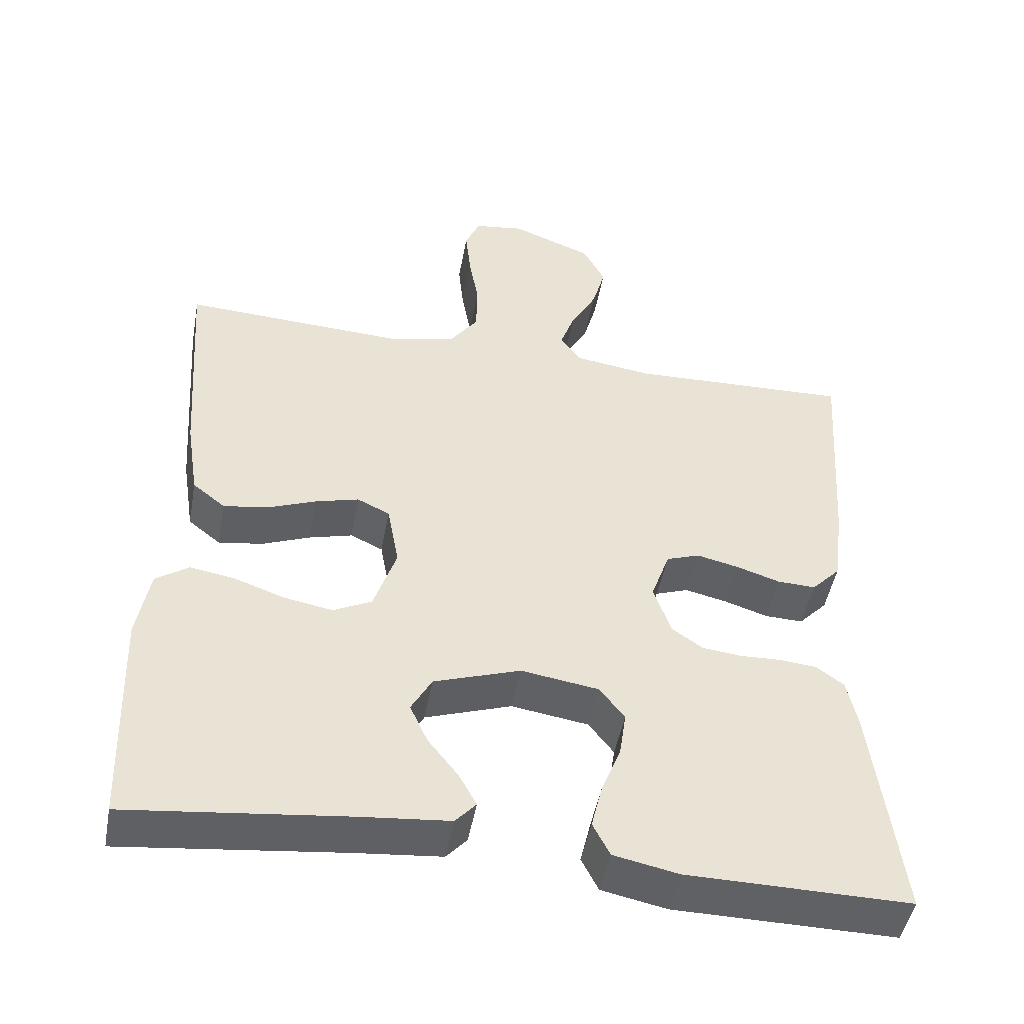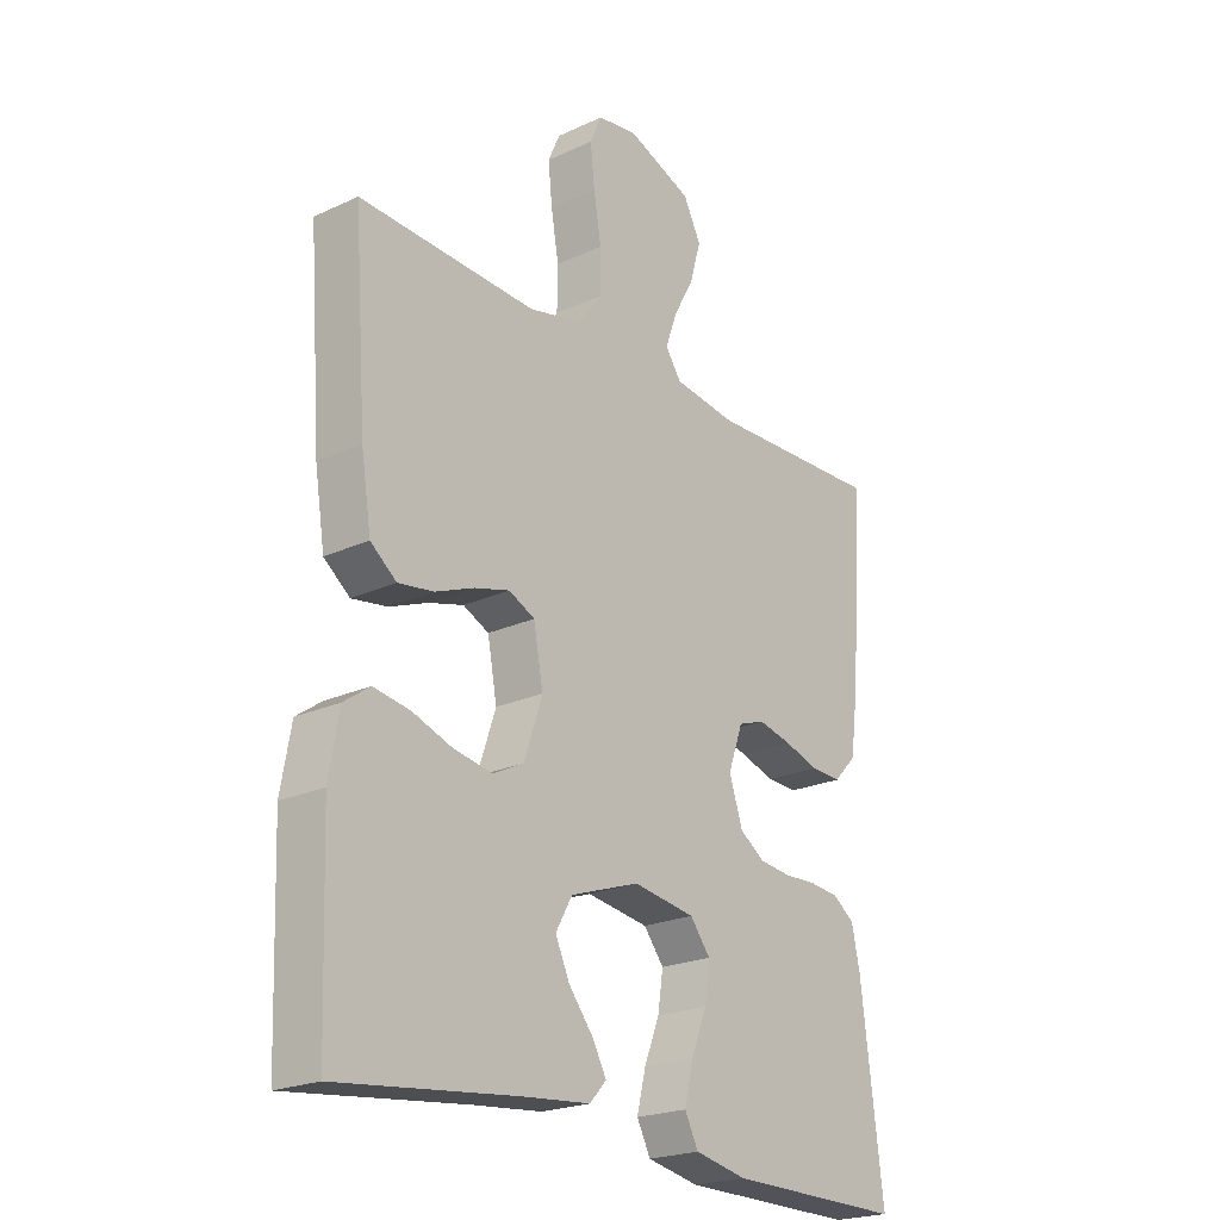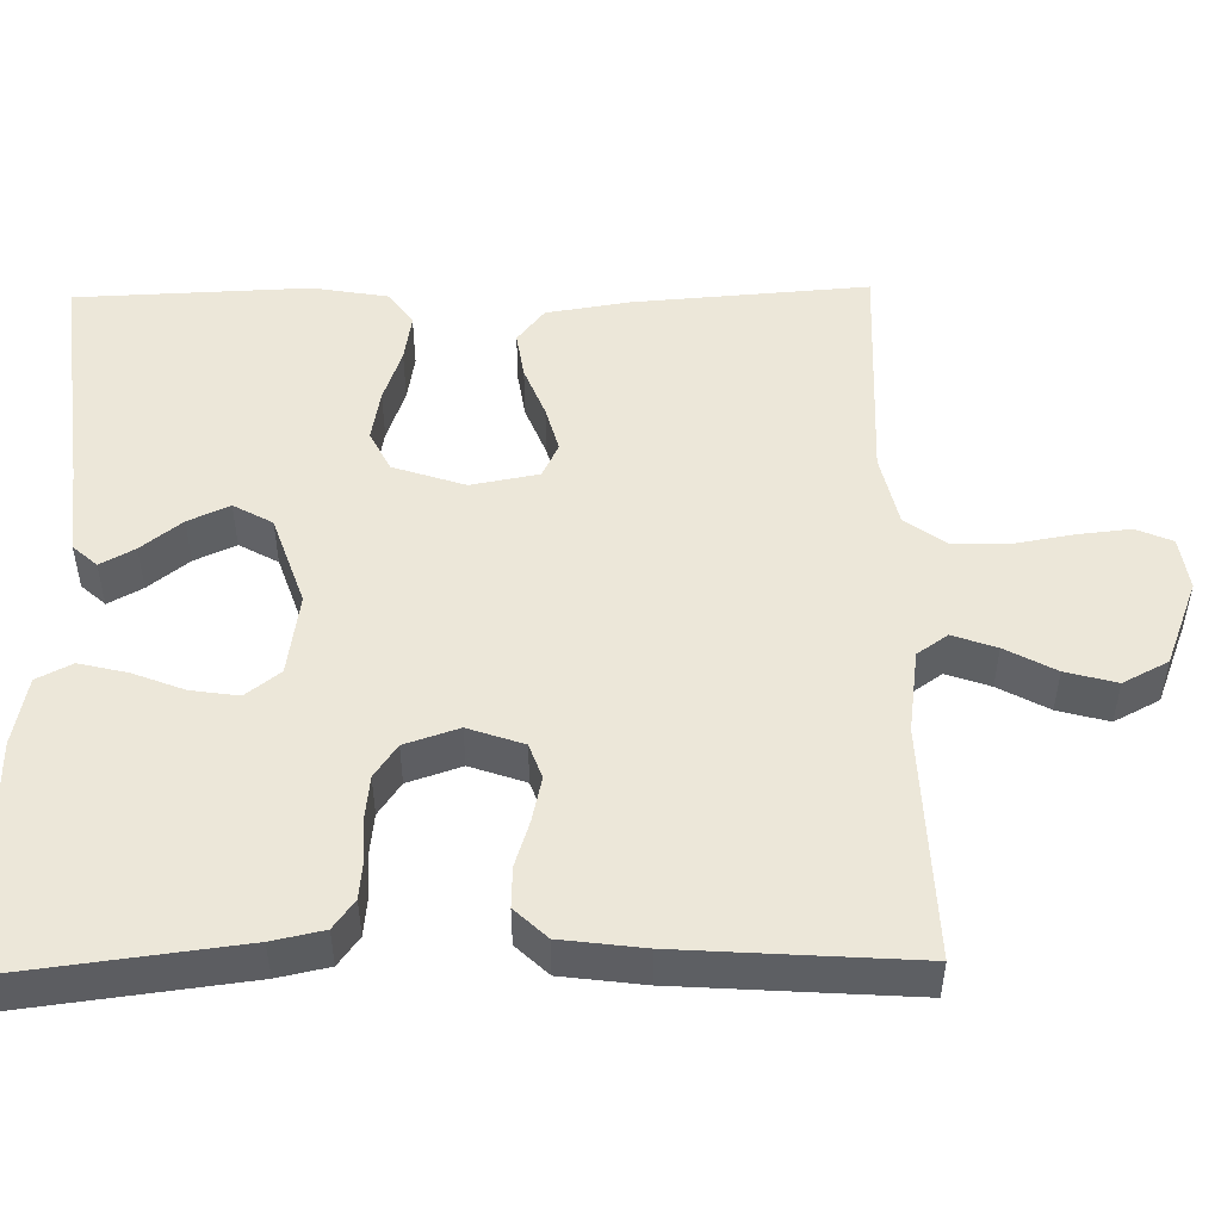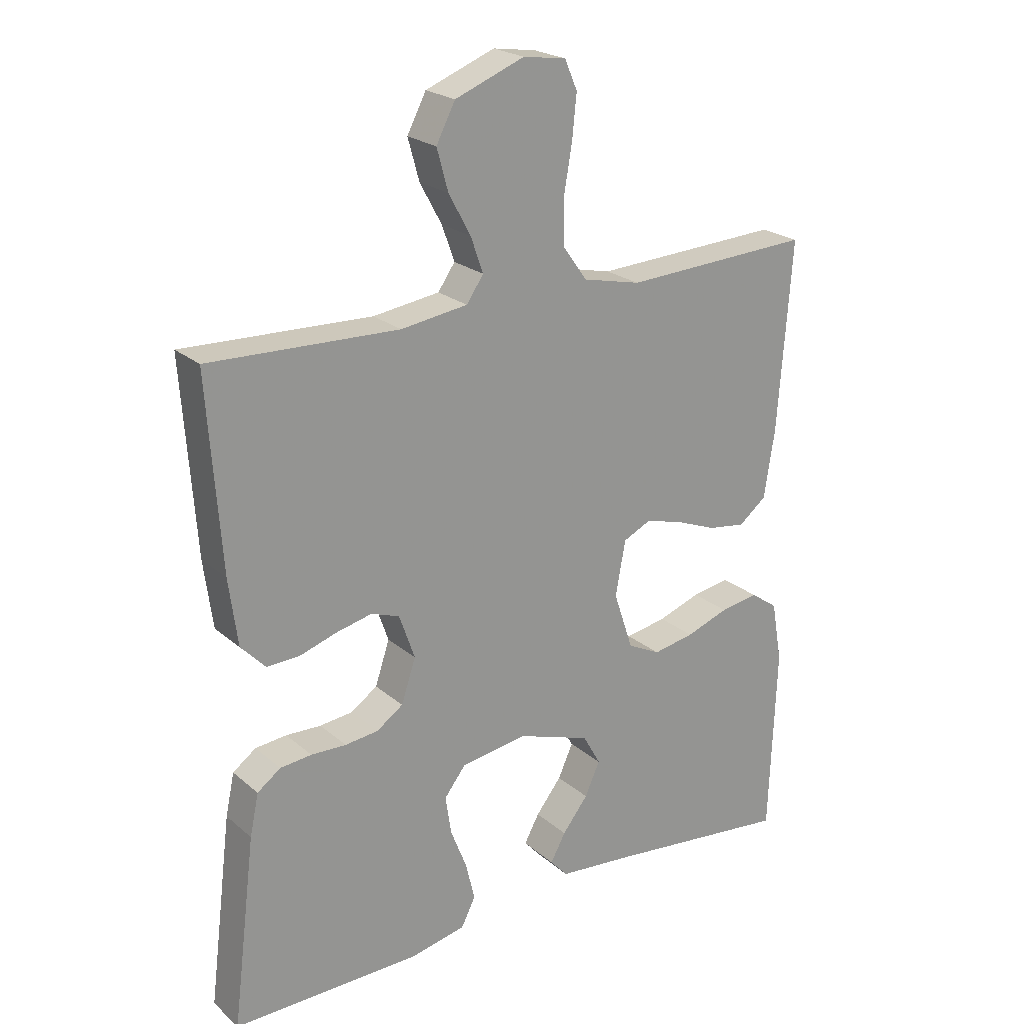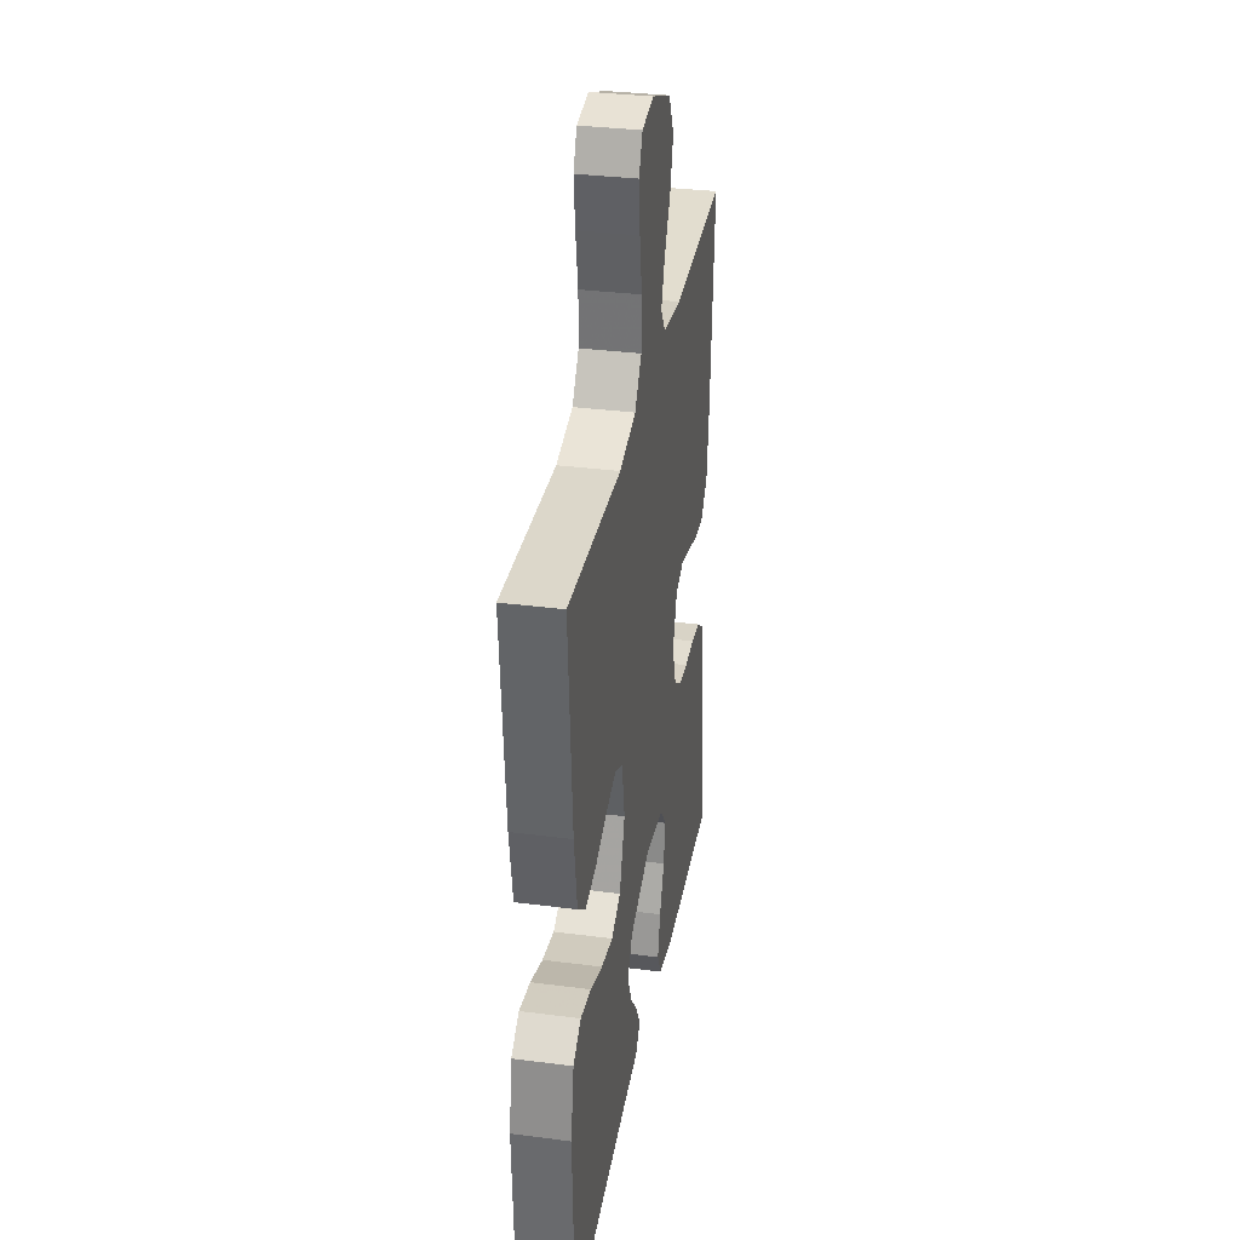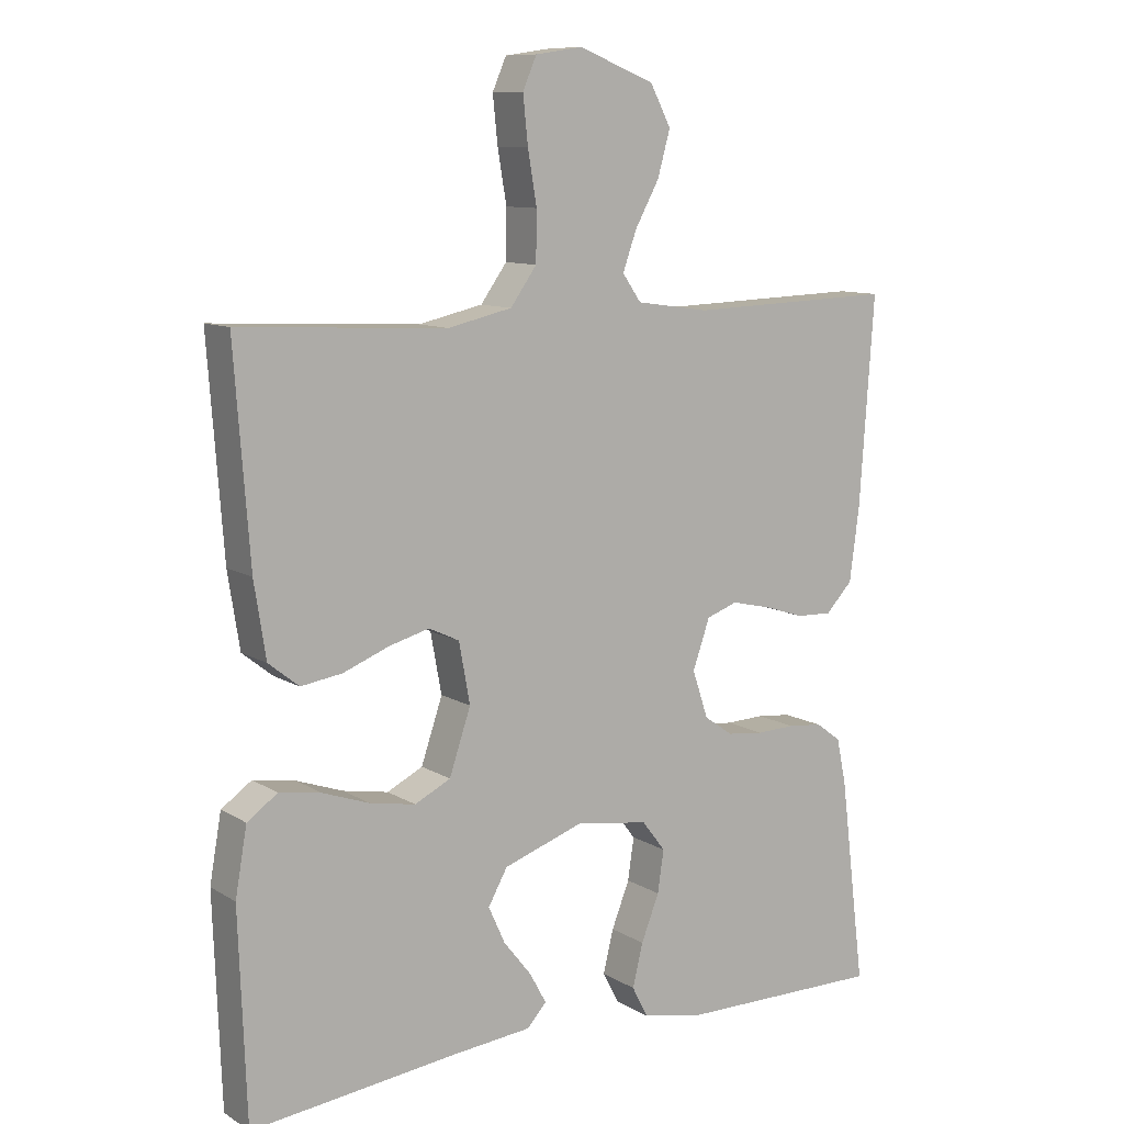
<metadata>
{"format":"obj","ext":"obj","renderer":"f3d","projection":"perspective","resolution":1024,"background":"white","views":[{"elev":-47.9,"azim":169.6,"up":"+Z"},{"elev":-22.2,"azim":128.8,"up":"+Z"},{"elev":50.0,"azim":-91.1,"up":"+Y"},{"elev":22.6,"azim":-35.2,"up":"+Z"},{"elev":33.2,"azim":100.1,"up":"+Z"},{"elev":10.2,"azim":145.8,"up":"+Z"}]}
</metadata>
<code>
v 0.5 0.07 0.5
v 0.478 0.07 0.2
v 0.461 0.07 0.092
v 0.417 0.07 0.057
v 0.357 0.07 0.066
v 0.291 0.07 0.092
v 0.232 0.07 0.108
v 0.188 0.07 0.087
v 0.172 0.07 0
v 0.203 0.07 -0.092
v 0.255 0.07 -0.118
v 0.321 0.07 -0.106
v 0.389 0.07 -0.082
v 0.45 0.07 -0.072
v 0.494 0.07 -0.103
v 0.511 0.07 -0.2
v 0.5 0.07 -0.5
v 0.2 0.07 -0.466
v 0.084 0.07 -0.455
v 0.056 0.07 -0.424
v 0.08 0.07 -0.38
v 0.121 0.07 -0.328
v 0.145 0.07 -0.275
v 0.117 0.07 -0.225
v 0 0.07 -0.185
v -0.105 0.07 -0.201
v -0.139 0.07 -0.245
v -0.13 0.07 -0.306
v -0.104 0.07 -0.372
v -0.089 0.07 -0.434
v -0.112 0.07 -0.479
v -0.2 0.07 -0.497
v -0.5 0.07 -0.5
v -0.463 0.07 -0.2
v -0.449 0.07 -0.134
v -0.412 0.07 -0.107
v -0.362 0.07 -0.102
v -0.306 0.07 -0.104
v -0.253 0.07 -0.098
v -0.211 0.07 -0.069
v -0.188 0.07 0
v -0.213 0.07 0.071
v -0.258 0.07 0.087
v -0.315 0.07 0.074
v -0.374 0.07 0.055
v -0.426 0.07 0.053
v -0.465 0.07 0.094
v -0.479 0.07 0.2
v -0.5 0.07 0.5
v -0.2 0.07 0.49
v -0.094 0.07 0.505
v -0.067 0.07 0.544
v -0.087 0.07 0.6
v -0.122 0.07 0.664
v -0.14 0.07 0.729
v -0.11 0.07 0.787
v 0 0.07 0.83
v 0.068 0.07 0.82
v 0.088 0.07 0.774
v 0.081 0.07 0.706
v 0.068 0.07 0.63
v 0.069 0.07 0.559
v 0.107 0.07 0.506
v 0.2 0.07 0.485
v 0.5 0 0.5
v 0.478 0 0.2
v 0.461 0 0.092
v 0.417 0 0.057
v 0.357 0 0.066
v 0.291 0 0.092
v 0.232 0 0.108
v 0.188 0 0.087
v 0.172 0 0
v 0.203 0 -0.092
v 0.255 0 -0.118
v 0.321 0 -0.106
v 0.389 0 -0.082
v 0.45 0 -0.072
v 0.494 0 -0.103
v 0.511 0 -0.2
v 0.5 0 -0.5
v 0.2 0 -0.466
v 0.084 0 -0.455
v 0.056 0 -0.424
v 0.08 0 -0.38
v 0.121 0 -0.328
v 0.145 0 -0.275
v 0.117 0 -0.225
v 0 0 -0.185
v -0.105 0 -0.201
v -0.139 0 -0.245
v -0.13 0 -0.306
v -0.104 0 -0.372
v -0.089 0 -0.434
v -0.112 0 -0.479
v -0.2 0 -0.497
v -0.5 0 -0.5
v -0.463 0 -0.2
v -0.449 0 -0.134
v -0.412 0 -0.107
v -0.362 0 -0.102
v -0.306 0 -0.104
v -0.253 0 -0.098
v -0.211 0 -0.069
v -0.188 0 0
v -0.213 0 0.071
v -0.258 0 0.087
v -0.315 0 0.074
v -0.374 0 0.055
v -0.426 0 0.053
v -0.465 0 0.094
v -0.479 0 0.2
v -0.5 0 0.5
v -0.2 0 0.49
v -0.094 0 0.505
v -0.067 0 0.544
v -0.087 0 0.6
v -0.122 0 0.664
v -0.14 0 0.729
v -0.11 0 0.787
v 0 0 0.83
v 0.068 0 0.82
v 0.088 0 0.774
v 0.081 0 0.706
v 0.068 0 0.63
v 0.069 0 0.559
v 0.107 0 0.506
v 0.2 0 0.485
f 58 59 60 61
f 56 57 58 61
f 56 61 62
f 53 54 55 56
f 52 53 56 62
f 51 52 62 63
f 47 48 49 50
f 44 45 46 47
f 43 44 47 50
f 42 43 50 51
f 35 36 37 38
f 35 38 39
f 34 35 39
f 33 34 39
f 32 33 39 40
f 28 29 30 31
f 27 28 31 32
f 19 20 21 22
f 18 19 22 23
f 17 18 23
f 16 17 23 24
f 12 13 14 15
f 11 12 15 16
f 3 4 5 6
f 3 6 7
f 64 1 2 3
f 64 3 7
f 63 64 7 8
f 41 42 51 63
f 41 63 8 9
f 27 32 40 41
f 26 27 41
f 25 26 41 9
f 11 16 24 25
f 10 11 25
f 9 10 25
f 125 124 123 122
f 125 122 121 120
f 126 125 120
f 120 119 118 117
f 126 120 117 116
f 127 126 116 115
f 114 113 112 111
f 111 110 109 108
f 114 111 108 107
f 115 114 107 106
f 102 101 100 99
f 103 102 99
f 103 99 98
f 103 98 97
f 104 103 97 96
f 95 94 93 92
f 96 95 92 91
f 86 85 84 83
f 87 86 83 82
f 87 82 81
f 88 87 81 80
f 79 78 77 76
f 80 79 76 75
f 70 69 68 67
f 71 70 67
f 67 66 65 128
f 71 67 128
f 72 71 128 127
f 127 115 106 105
f 73 72 127 105
f 105 104 96 91
f 105 91 90
f 73 105 90 89
f 89 88 80 75
f 89 75 74
f 89 74 73
f 1 65 66 2
f 2 66 67 3
f 3 67 68 4
f 4 68 69 5
f 5 69 70 6
f 6 70 71 7
f 7 71 72 8
f 8 72 73 9
f 9 73 74 10
f 10 74 75 11
f 11 75 76 12
f 12 76 77 13
f 13 77 78 14
f 14 78 79 15
f 15 79 80 16
f 16 80 81 17
f 17 81 82 18
f 18 82 83 19
f 19 83 84 20
f 20 84 85 21
f 21 85 86 22
f 22 86 87 23
f 23 87 88 24
f 24 88 89 25
f 25 89 90 26
f 26 90 91 27
f 27 91 92 28
f 28 92 93 29
f 29 93 94 30
f 30 94 95 31
f 31 95 96 32
f 32 96 97 33
f 33 97 98 34
f 34 98 99 35
f 35 99 100 36
f 36 100 101 37
f 37 101 102 38
f 38 102 103 39
f 39 103 104 40
f 40 104 105 41
f 41 105 106 42
f 42 106 107 43
f 43 107 108 44
f 44 108 109 45
f 45 109 110 46
f 46 110 111 47
f 47 111 112 48
f 48 112 113 49
f 49 113 114 50
f 50 114 115 51
f 51 115 116 52
f 52 116 117 53
f 53 117 118 54
f 54 118 119 55
f 55 119 120 56
f 56 120 121 57
f 57 121 122 58
f 58 122 123 59
f 59 123 124 60
f 60 124 125 61
f 61 125 126 62
f 62 126 127 63
f 63 127 128 64
f 64 128 65 1

</code>
